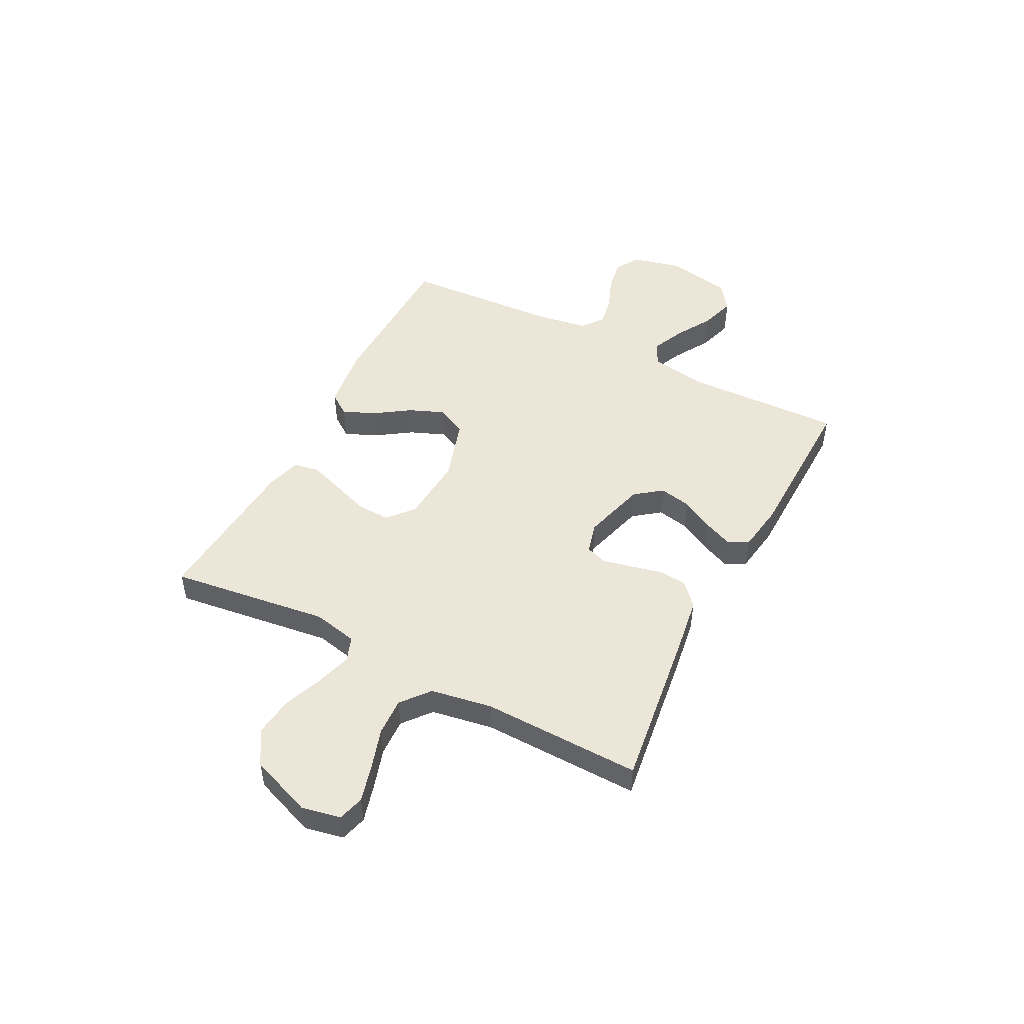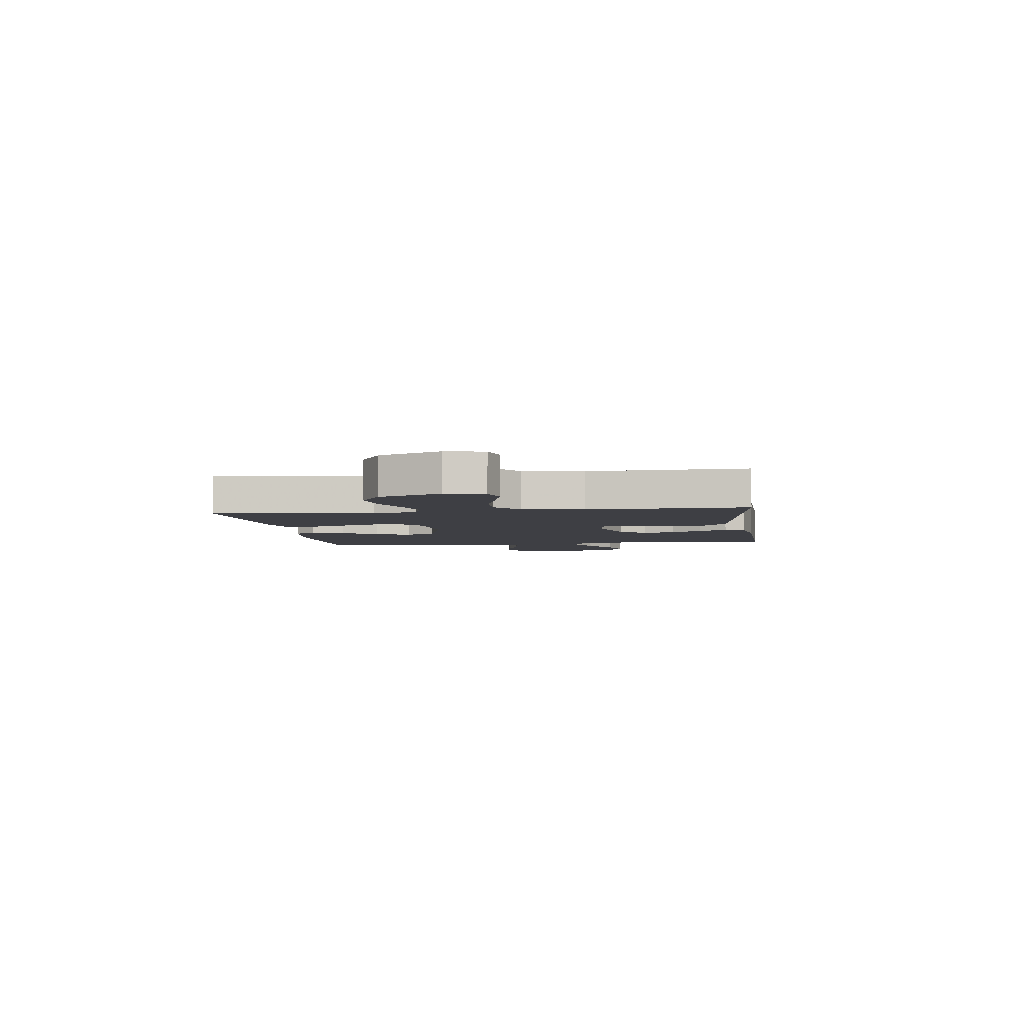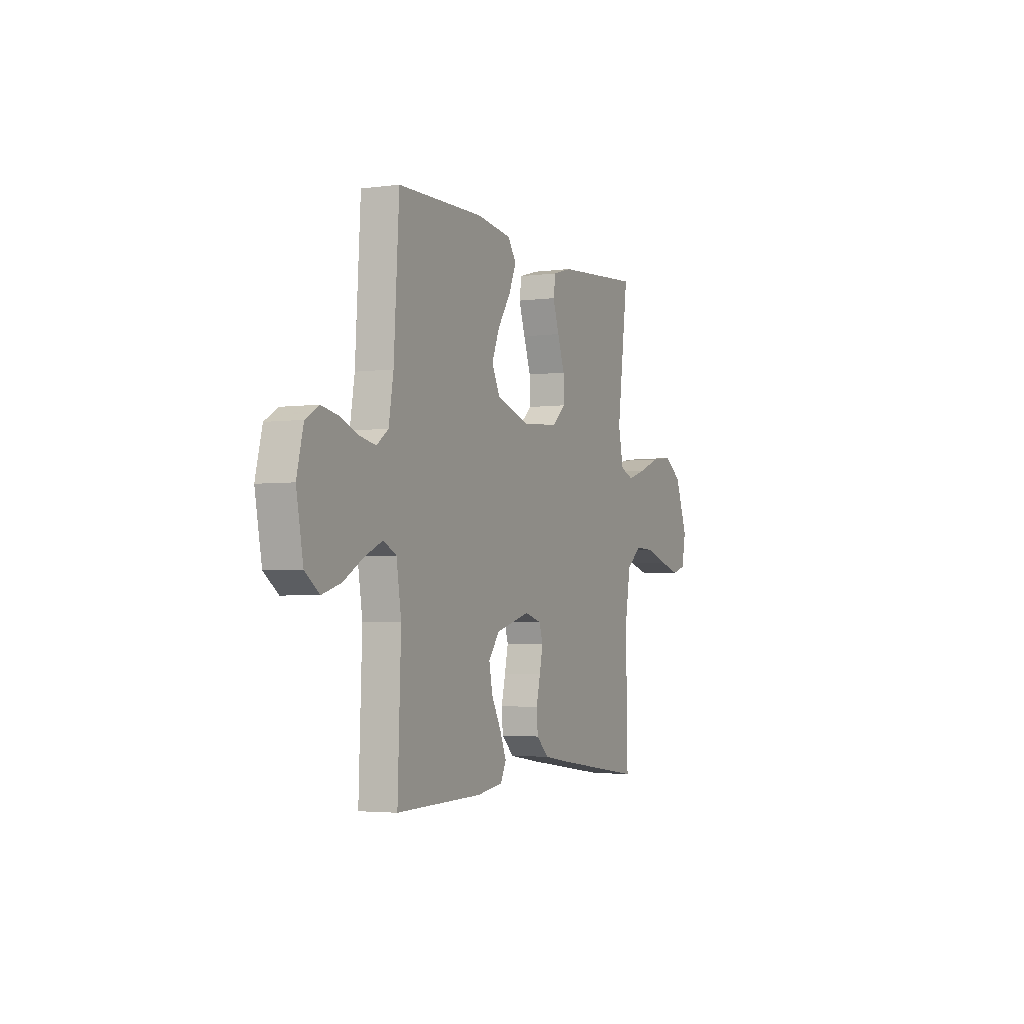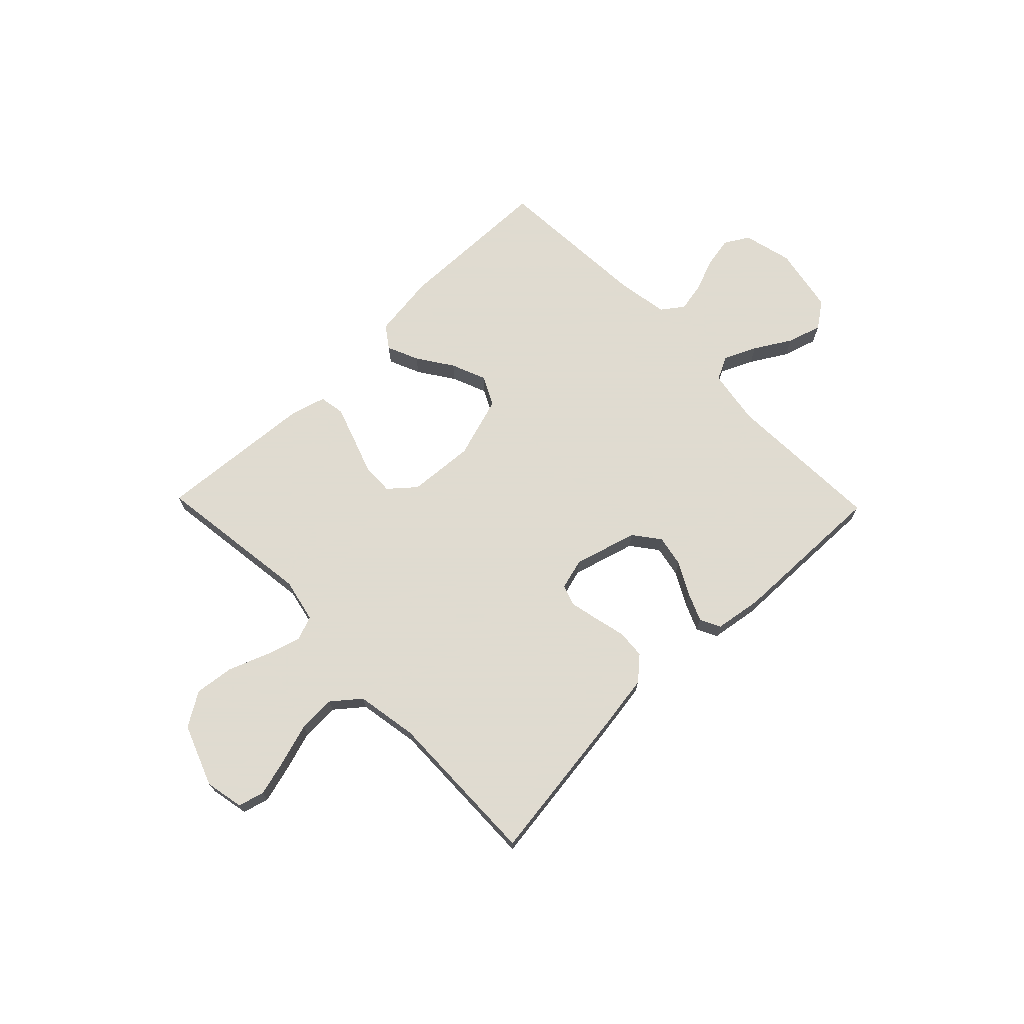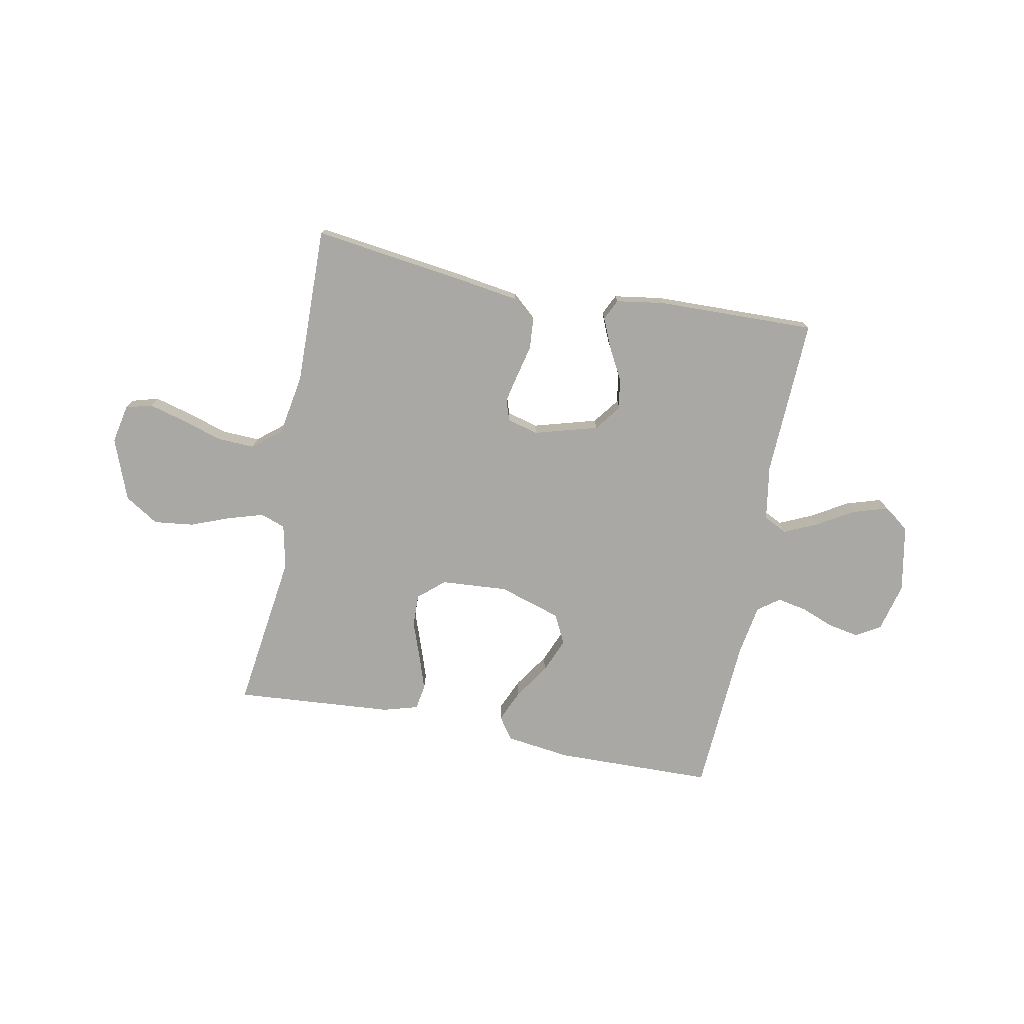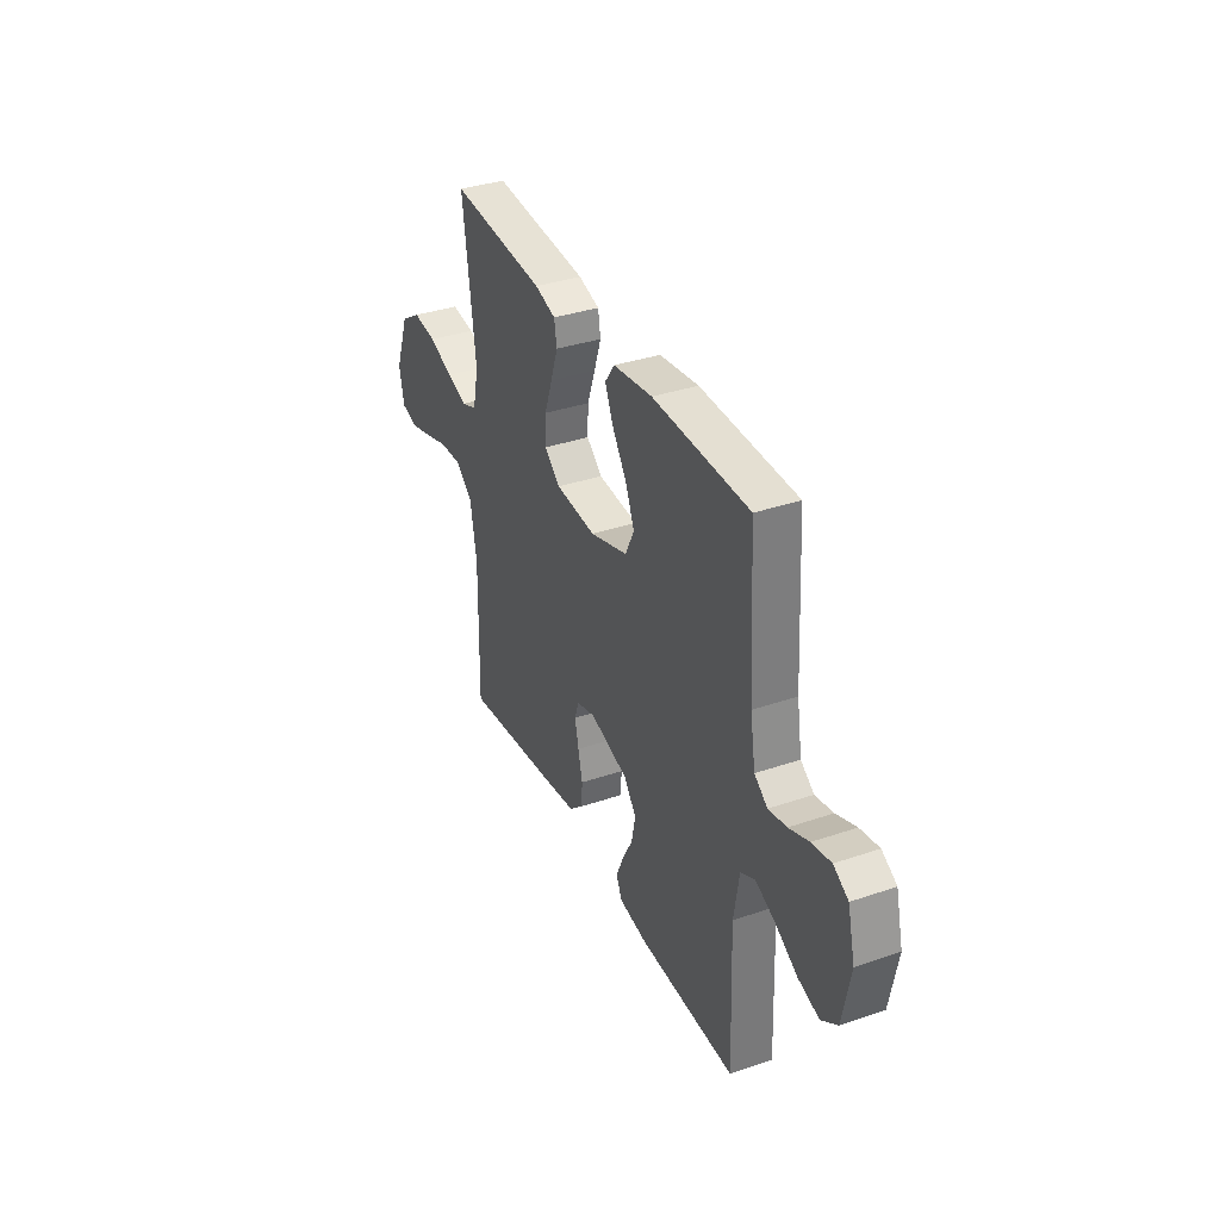
<metadata>
{"format":"obj","ext":"obj","renderer":"f3d","projection":"perspective","resolution":1024,"background":"white","views":[{"elev":48.9,"azim":117.4,"up":"+Y"},{"elev":-4.5,"azim":98.1,"up":"+Y"},{"elev":-3.4,"azim":-65.6,"up":"+Z"},{"elev":70.2,"azim":135.9,"up":"+Y"},{"elev":-75.0,"azim":169.0,"up":"+Y"},{"elev":35.7,"azim":-114.2,"up":"+Z"}]}
</metadata>
<code>
v -0.5 0.07 0.5
v -0.2 0.07 0.506
v -0.078 0.07 0.49
v -0.048 0.07 0.448
v -0.074 0.07 0.388
v -0.119 0.07 0.321
v -0.146 0.07 0.255
v -0.118 0.07 0.199
v 0 0.07 0.162
v 0.126 0.07 0.171
v 0.175 0.07 0.213
v 0.173 0.07 0.275
v 0.148 0.07 0.345
v 0.126 0.07 0.41
v 0.134 0.07 0.458
v 0.2 0.07 0.477
v 0.5 0.07 0.5
v 0.46 0.07 0.2
v 0.478 0.07 0.116
v 0.525 0.07 0.099
v 0.591 0.07 0.119
v 0.666 0.07 0.148
v 0.741 0.07 0.157
v 0.805 0.07 0.117
v 0.849 0.07 0
v 0.834 0.07 -0.073
v 0.785 0.07 -0.087
v 0.715 0.07 -0.068
v 0.638 0.07 -0.044
v 0.567 0.07 -0.041
v 0.514 0.07 -0.084
v 0.494 0.07 -0.2
v 0.5 0.07 -0.5
v 0.2 0.07 -0.46
v 0.094 0.07 -0.444
v 0.05 0.07 -0.405
v 0.046 0.07 -0.351
v 0.06 0.07 -0.292
v 0.072 0.07 -0.237
v 0.059 0.07 -0.197
v 0 0.07 -0.181
v -0.12 0.07 -0.215
v -0.158 0.07 -0.265
v -0.146 0.07 -0.325
v -0.113 0.07 -0.386
v -0.09 0.07 -0.44
v -0.109 0.07 -0.479
v -0.2 0.07 -0.493
v -0.5 0.07 -0.5
v -0.489 0.07 -0.2
v -0.506 0.07 -0.095
v -0.551 0.07 -0.073
v -0.613 0.07 -0.101
v -0.682 0.07 -0.142
v -0.747 0.07 -0.162
v -0.797 0.07 -0.126
v -0.821 0.07 0
v -0.798 0.07 0.093
v -0.752 0.07 0.12
v -0.693 0.07 0.109
v -0.631 0.07 0.085
v -0.575 0.07 0.074
v -0.534 0.07 0.104
v -0.518 0.07 0.2
v -0.5 0 0.5
v -0.2 0 0.506
v -0.078 0 0.49
v -0.048 0 0.448
v -0.074 0 0.388
v -0.119 0 0.321
v -0.146 0 0.255
v -0.118 0 0.199
v 0 0 0.162
v 0.126 0 0.171
v 0.175 0 0.213
v 0.173 0 0.275
v 0.148 0 0.345
v 0.126 0 0.41
v 0.134 0 0.458
v 0.2 0 0.477
v 0.5 0 0.5
v 0.46 0 0.2
v 0.478 0 0.116
v 0.525 0 0.099
v 0.591 0 0.119
v 0.666 0 0.148
v 0.741 0 0.157
v 0.805 0 0.117
v 0.849 0 0
v 0.834 0 -0.073
v 0.785 0 -0.087
v 0.715 0 -0.068
v 0.638 0 -0.044
v 0.567 0 -0.041
v 0.514 0 -0.084
v 0.494 0 -0.2
v 0.5 0 -0.5
v 0.2 0 -0.46
v 0.094 0 -0.444
v 0.05 0 -0.405
v 0.046 0 -0.351
v 0.06 0 -0.292
v 0.072 0 -0.237
v 0.059 0 -0.197
v 0 0 -0.181
v -0.12 0 -0.215
v -0.158 0 -0.265
v -0.146 0 -0.325
v -0.113 0 -0.386
v -0.09 0 -0.44
v -0.109 0 -0.479
v -0.2 0 -0.493
v -0.5 0 -0.5
v -0.489 0 -0.2
v -0.506 0 -0.095
v -0.551 0 -0.073
v -0.613 0 -0.101
v -0.682 0 -0.142
v -0.747 0 -0.162
v -0.797 0 -0.126
v -0.821 0 0
v -0.798 0 0.093
v -0.752 0 0.12
v -0.693 0 0.109
v -0.631 0 0.085
v -0.575 0 0.074
v -0.534 0 0.104
v -0.518 0 0.2
f 59 60 61
f 58 59 61
f 57 58 61
f 56 57 61
f 55 56 61
f 54 55 61
f 53 54 61
f 52 53 61 62
f 51 52 62 63
f 48 49 50
f 47 48 50
f 46 47 50
f 45 46 50
f 44 45 50
f 51 63 64
f 50 51 64
f 44 50 64
f 43 44 64
f 36 37 38
f 35 36 38
f 34 35 38
f 33 34 38
f 32 33 38
f 31 32 38 39
f 30 31 39 40
f 27 28 29
f 26 27 29
f 25 26 29
f 24 25 29
f 23 24 29
f 22 23 29
f 21 22 29
f 20 21 29 30
f 30 40 41
f 20 30 41
f 19 20 41
f 16 17 18
f 15 16 18
f 14 15 18
f 13 14 18
f 12 13 18
f 11 12 18 19
f 4 5 6
f 3 4 6
f 2 3 6
f 1 2 6
f 64 1 6
f 64 6 7
f 64 7 8
f 43 64 8
f 42 43 8
f 19 41 42
f 11 19 42
f 10 11 42
f 9 10 42
f 8 9 42
f 125 124 123
f 125 123 122
f 125 122 121
f 125 121 120
f 125 120 119
f 125 119 118
f 125 118 117
f 126 125 117 116
f 127 126 116 115
f 114 113 112
f 114 112 111
f 114 111 110
f 114 110 109
f 114 109 108
f 128 127 115
f 128 115 114
f 128 114 108
f 128 108 107
f 102 101 100
f 102 100 99
f 102 99 98
f 102 98 97
f 102 97 96
f 103 102 96 95
f 104 103 95 94
f 93 92 91
f 93 91 90
f 93 90 89
f 93 89 88
f 93 88 87
f 93 87 86
f 93 86 85
f 94 93 85 84
f 105 104 94
f 105 94 84
f 105 84 83
f 82 81 80
f 82 80 79
f 82 79 78
f 82 78 77
f 82 77 76
f 83 82 76 75
f 70 69 68
f 70 68 67
f 70 67 66
f 70 66 65
f 70 65 128
f 71 70 128
f 72 71 128
f 72 128 107
f 72 107 106
f 106 105 83
f 106 83 75
f 106 75 74
f 106 74 73
f 106 73 72
f 1 65 66 2
f 2 66 67 3
f 3 67 68 4
f 4 68 69 5
f 5 69 70 6
f 6 70 71 7
f 7 71 72 8
f 8 72 73 9
f 9 73 74 10
f 10 74 75 11
f 11 75 76 12
f 12 76 77 13
f 13 77 78 14
f 14 78 79 15
f 15 79 80 16
f 16 80 81 17
f 17 81 82 18
f 18 82 83 19
f 19 83 84 20
f 20 84 85 21
f 21 85 86 22
f 22 86 87 23
f 23 87 88 24
f 24 88 89 25
f 25 89 90 26
f 26 90 91 27
f 27 91 92 28
f 28 92 93 29
f 29 93 94 30
f 30 94 95 31
f 31 95 96 32
f 32 96 97 33
f 33 97 98 34
f 34 98 99 35
f 35 99 100 36
f 36 100 101 37
f 37 101 102 38
f 38 102 103 39
f 39 103 104 40
f 40 104 105 41
f 41 105 106 42
f 42 106 107 43
f 43 107 108 44
f 44 108 109 45
f 45 109 110 46
f 46 110 111 47
f 47 111 112 48
f 48 112 113 49
f 49 113 114 50
f 50 114 115 51
f 51 115 116 52
f 52 116 117 53
f 53 117 118 54
f 54 118 119 55
f 55 119 120 56
f 56 120 121 57
f 57 121 122 58
f 58 122 123 59
f 59 123 124 60
f 60 124 125 61
f 61 125 126 62
f 62 126 127 63
f 63 127 128 64
f 64 128 65 1

</code>
